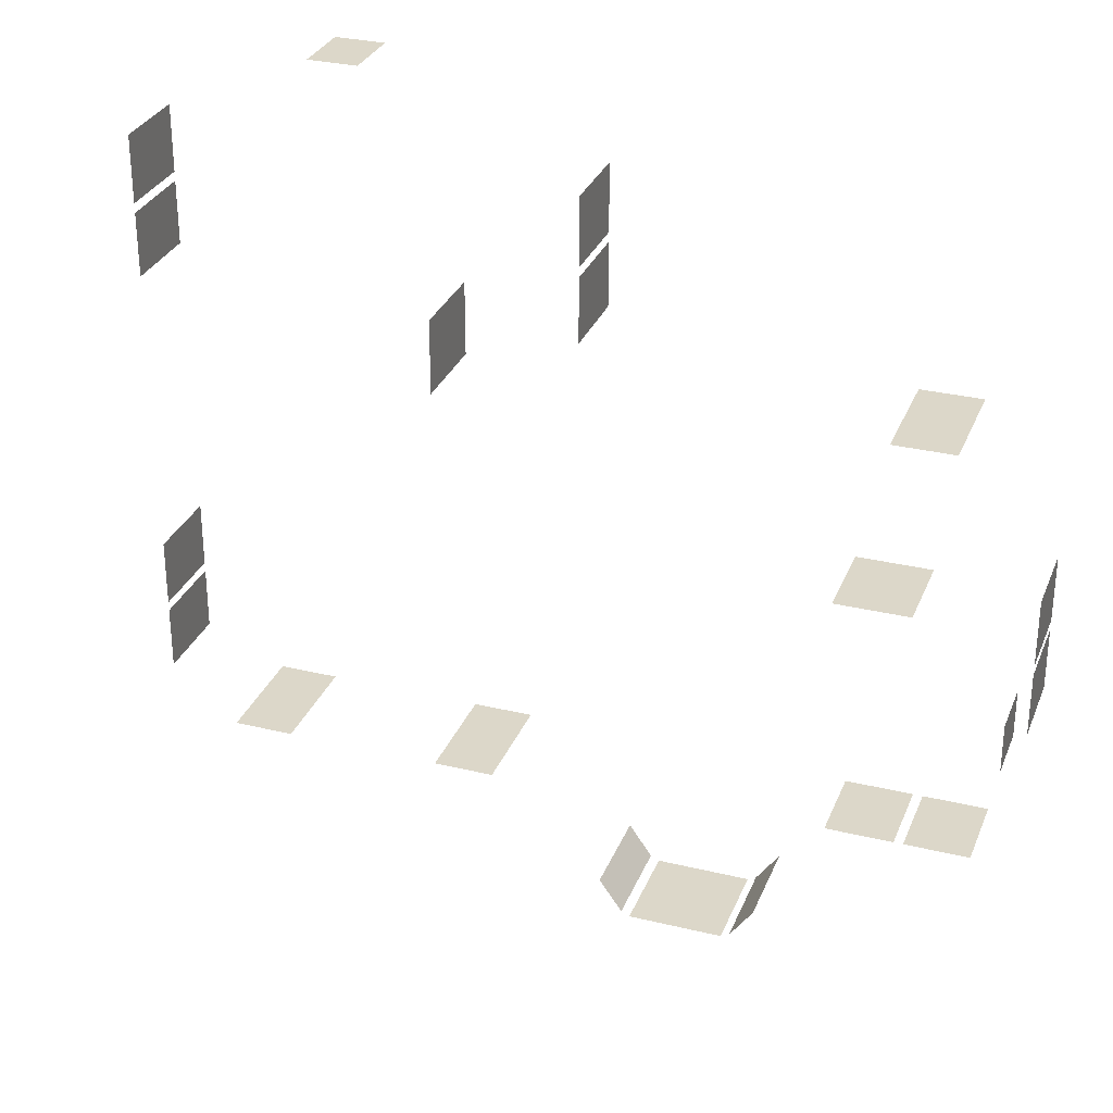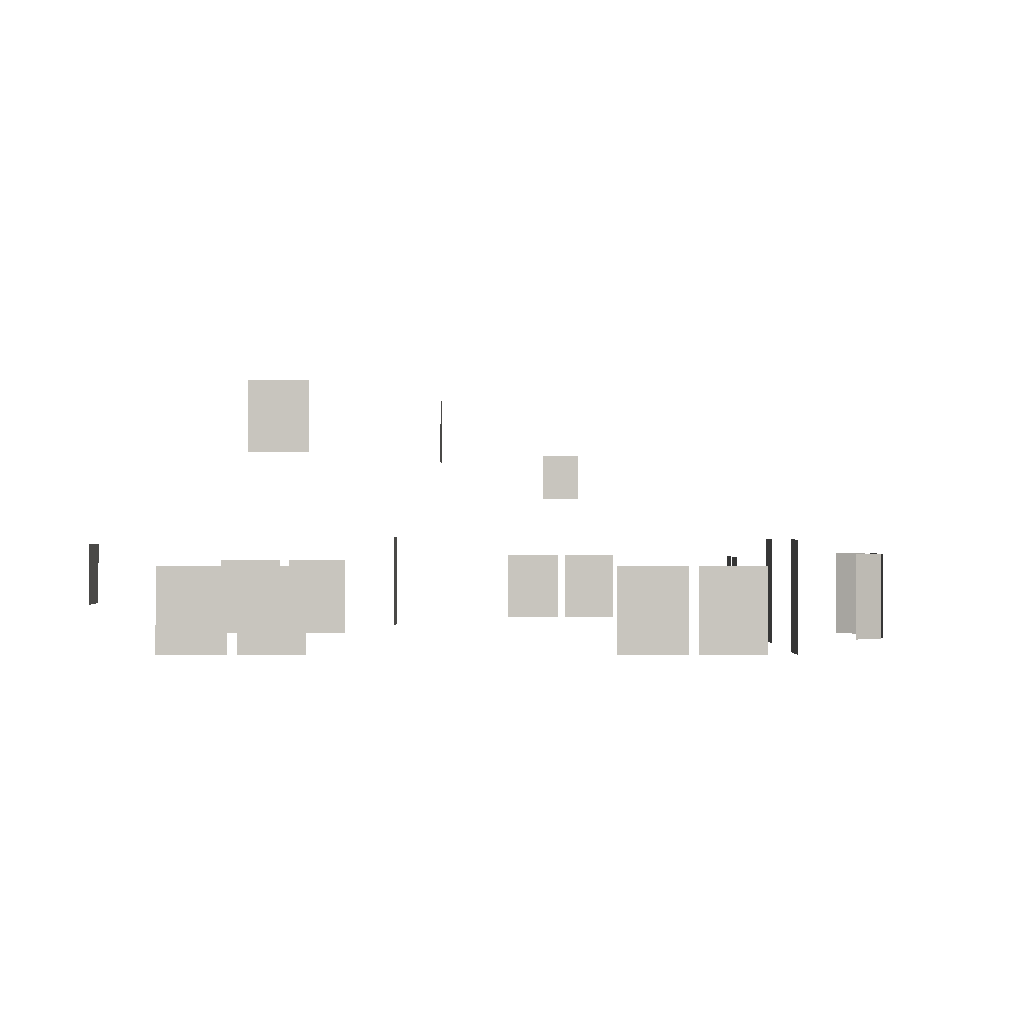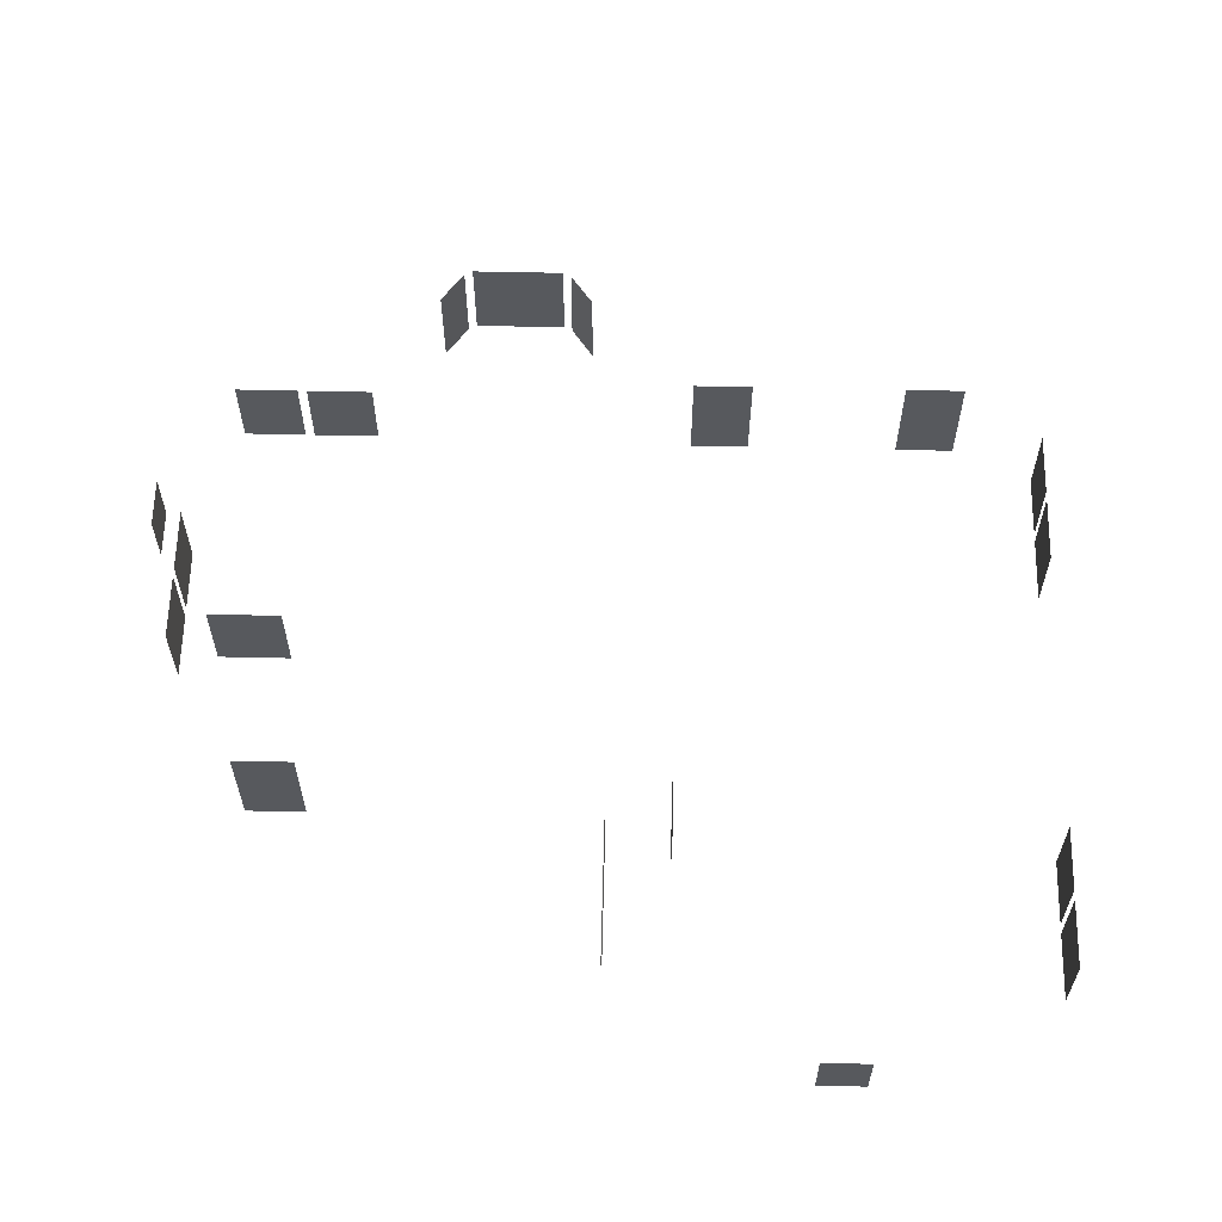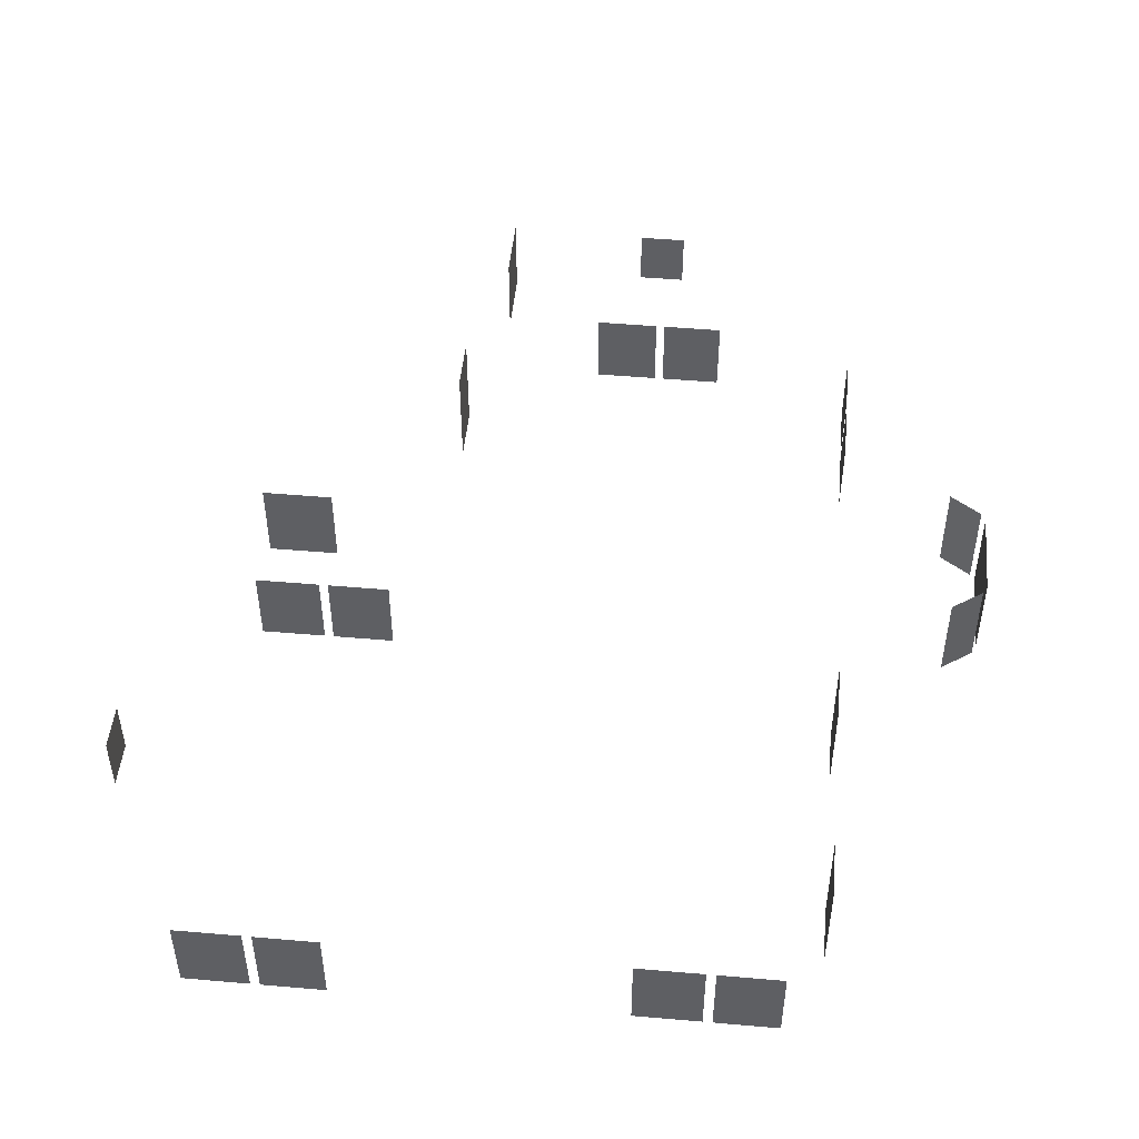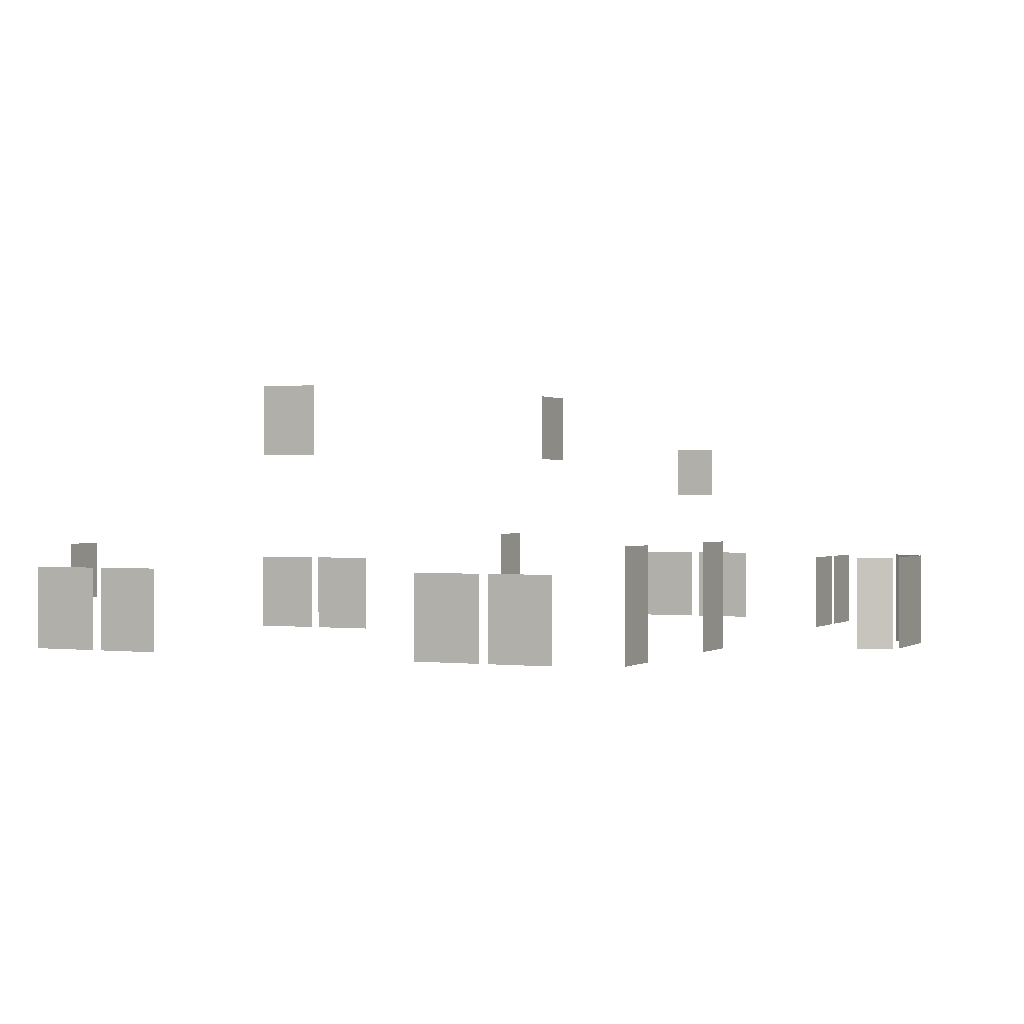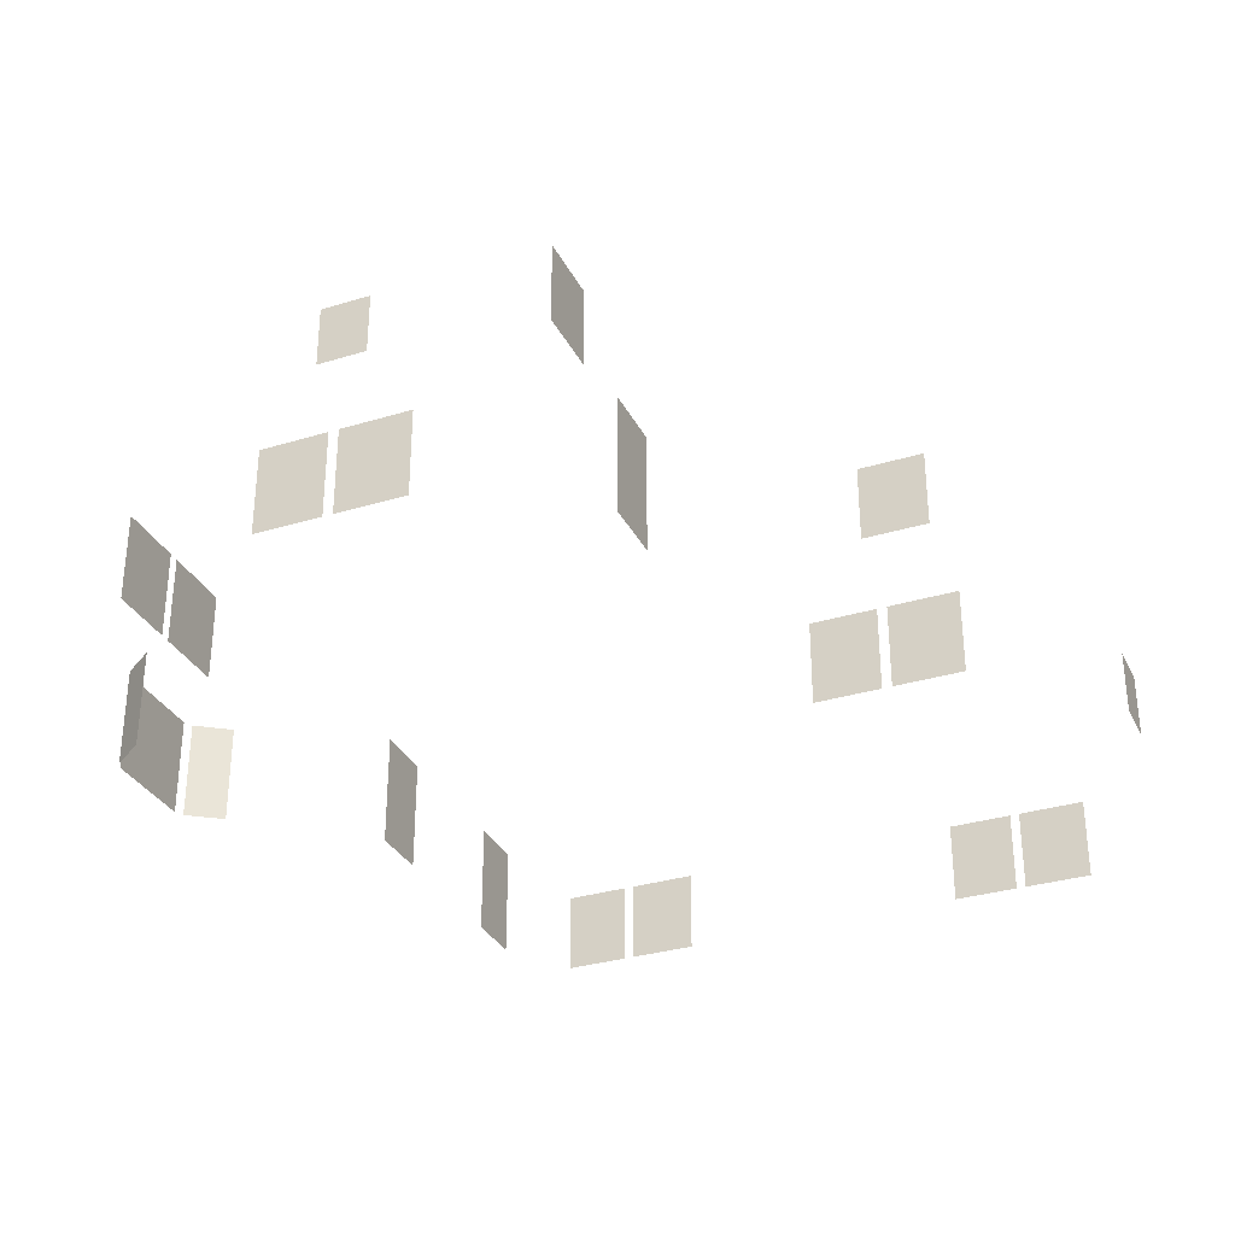
<metadata>
{"format":"obj","ext":"obj","renderer":"f3d","projection":"perspective","resolution":1024,"background":"white","views":[{"elev":30.3,"azim":-160.6,"up":"+Z"},{"elev":-0.5,"azim":90.3,"up":"+Y"},{"elev":61.0,"azim":1.3,"up":"+Y"},{"elev":48.4,"azim":95.5,"up":"+Y"},{"elev":0.3,"azim":114.9,"up":"+Y"},{"elev":-32.0,"azim":-66.8,"up":"+Y"}]}
</metadata>
<code>
v -414.4 455.5 -318.4
v -414.4 548.7 -318.4
v -336.4 548.7 -318.4
v -336.4 455.5 -318.4
v 502 219.5 -541.8
v 502 315.8 -541.8
v 502 315.8 -619.8
v 502 219.5 -619.8
v 502 219.5 -630.8
v 502 315.8 -630.8
v 502 315.8 -705.3
v 502 219.5 -705.3
v 409.9 214 -750.3
v 409.9 344.3 -750.3
v 340.1 344.3 -750.3
v 340.1 214 -750.3
v 225.1 266.3 75.3
v 225.1 338 75.3
v 280.4 338 75.3
v 280.4 266.3 75.3
v -291.8 219.5 -752
v -291.8 315.8 -752
v -369.8 315.8 -752
v -369.8 219.5 -752
v -380.8 219.5 -752
v -380.8 315.8 -752
v -455.3 315.8 -752
v -455.3 219.5 -752
v 159.9 214 -750.3
v 159.9 344.3 -750.3
v 90.13 344.3 -750.3
v 90.13 214 -750.3
v -33.13 209.1 -883.8
v -33.13 322.9 -883.8
v -59.98 322.9 -921.9
v -59.98 209.1 -921.9
v -69.88 209.1 -926.8
v -69.88 322.9 -926.8
v -180.1 322.9 -926.8
v -180.1 209.1 -926.8
v -216.9 209.1 -883.8
v -190 209.1 -921.9
v -190 322.9 -921.9
v -216.9 322.9 -883.8
v -409.9 214 -249.7
v -409.9 344.3 -249.7
v -340.1 344.3 -249.7
v -340.1 214 -249.7
v 502 219.5 -41.77
v 502 315.8 -41.77
v 502 315.8 -119.8
v 502 219.5 -119.8
v 502 219.5 -130.8
v 502 315.8 -130.8
v 502 315.8 -205.3
v 502 219.5 -205.3
v -499.6 403 -471.6
v -499.6 470.5 -471.6
v -499.6 470.5 -526.3
v -499.6 403 -526.3
v 68.35 455.5 -164.4
v 68.35 548.7 -164.4
v 68.35 548.7 -86.4
v 68.35 455.5 -86.4
v -502 219.5 -416.8
v -502 315.8 -416.8
v -502 315.8 -494.8
v -502 219.5 -494.8
v -502 219.5 -505.8
v -502 315.8 -505.8
v -502 315.8 -580.3
v -502 219.5 -580.3
v -2.048 219.5 -41.77
v -2.048 315.8 -41.77
v -2.048 315.8 -119.8
v -2.048 219.5 -119.8
v -2.048 219.5 -130.8
v -2.048 315.8 -130.8
v -2.048 315.8 -205.3
v -2.048 219.5 -205.3
f 1 3 2
f 1 4 3
f 5 7 6
f 5 8 7
f 9 11 10
f 9 12 11
f 13 15 14
f 13 16 15
f 17 19 18
f 17 20 19
f 21 23 22
f 21 24 23
f 25 27 26
f 25 28 27
f 29 31 30
f 29 32 31
f 33 35 34
f 33 36 35
f 37 39 38
f 37 40 39
f 41 43 42
f 41 44 43
f 45 47 46
f 45 48 47
f 49 51 50
f 49 52 51
f 53 55 54
f 53 56 55
f 57 58 59
f 57 59 60
f 61 63 62
f 61 64 63
f 65 66 67
f 65 67 68
f 69 70 71
f 69 71 72
f 73 74 75
f 73 75 76
f 77 78 79
f 77 79 80

</code>
